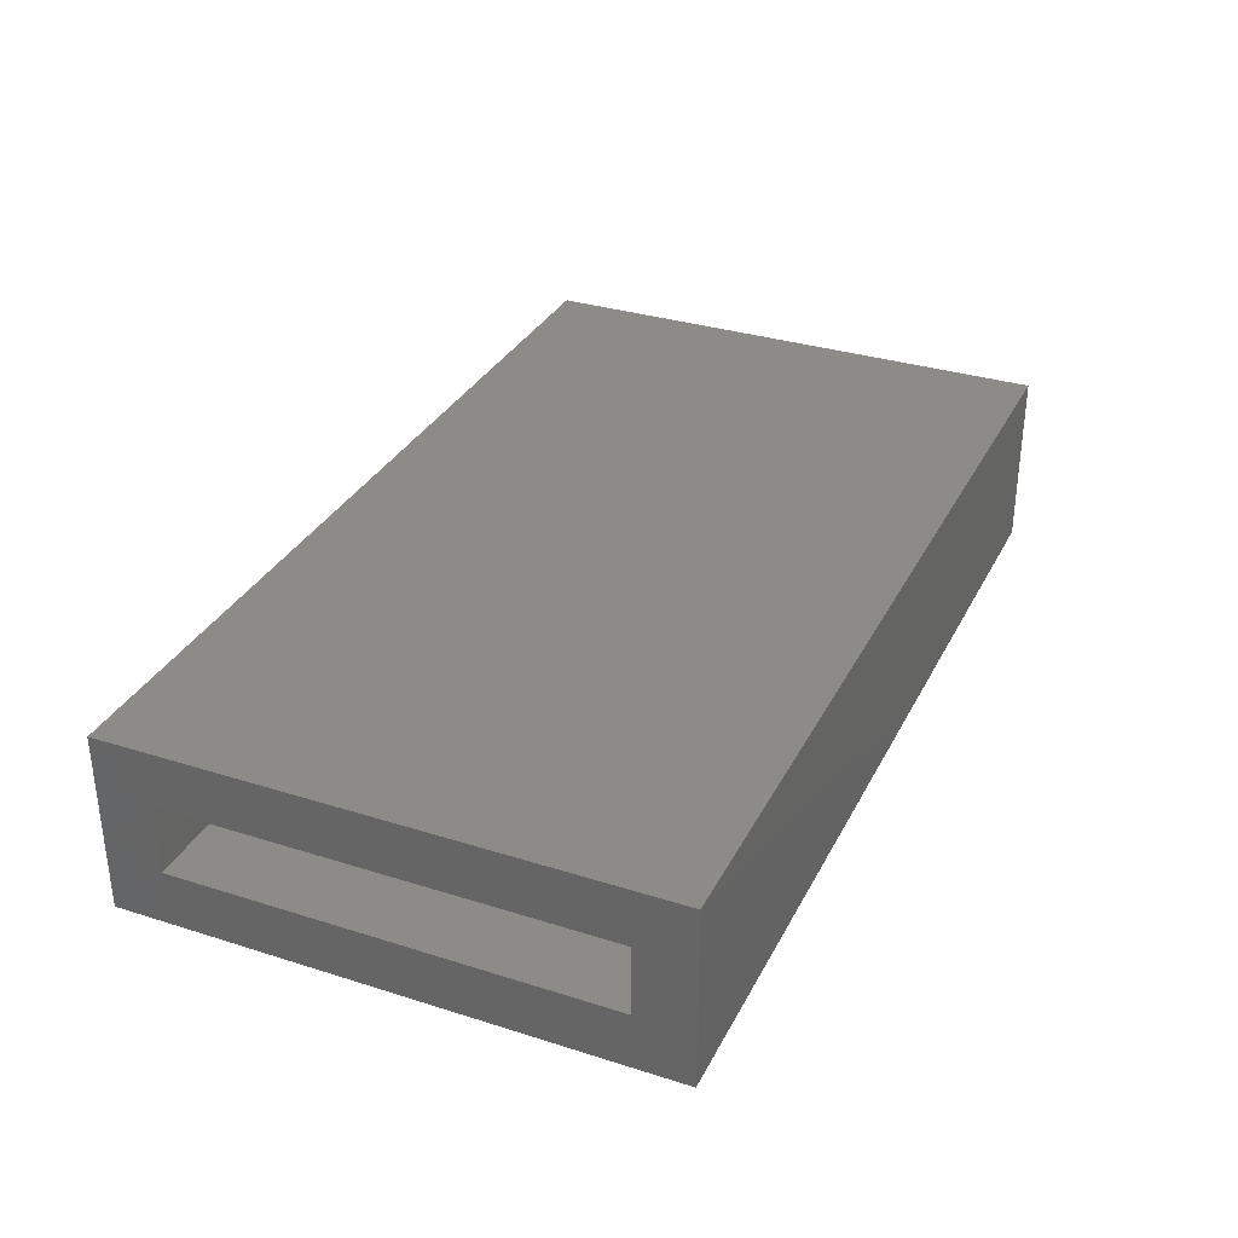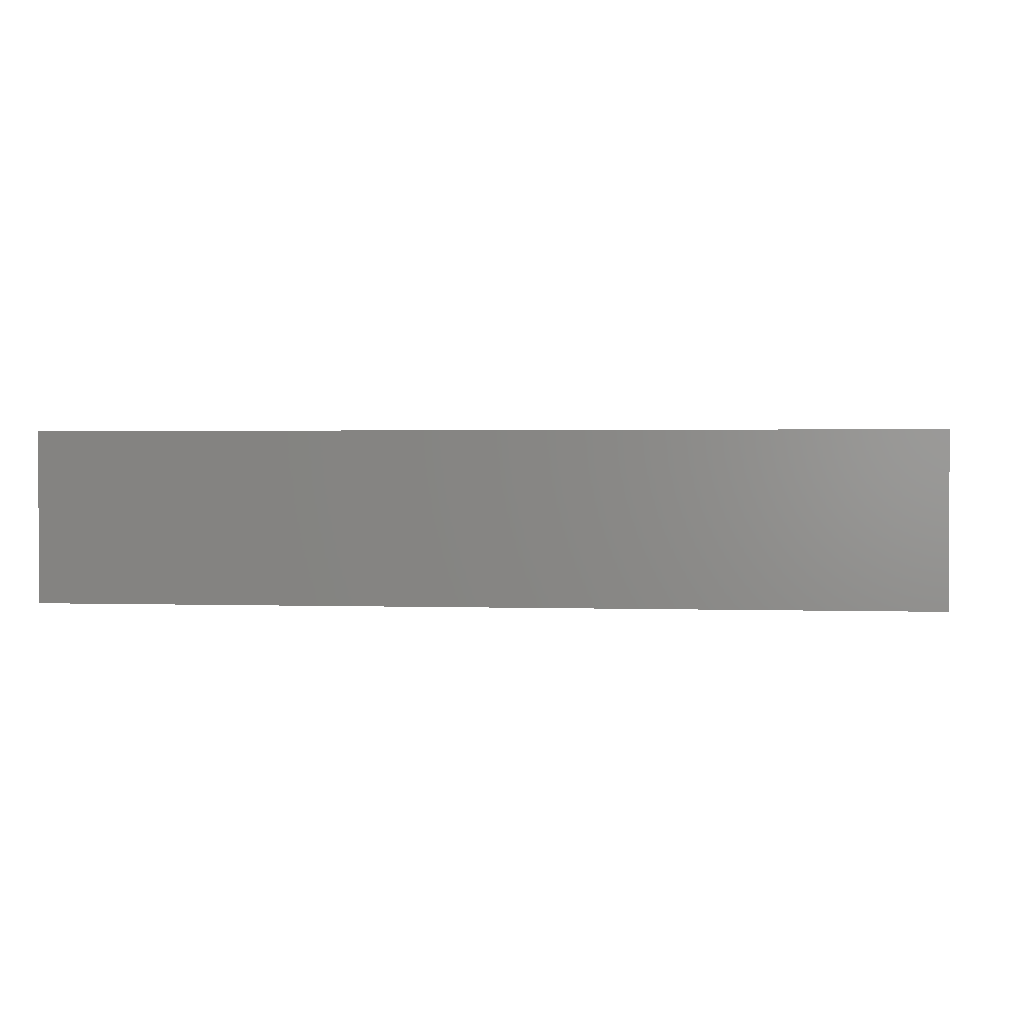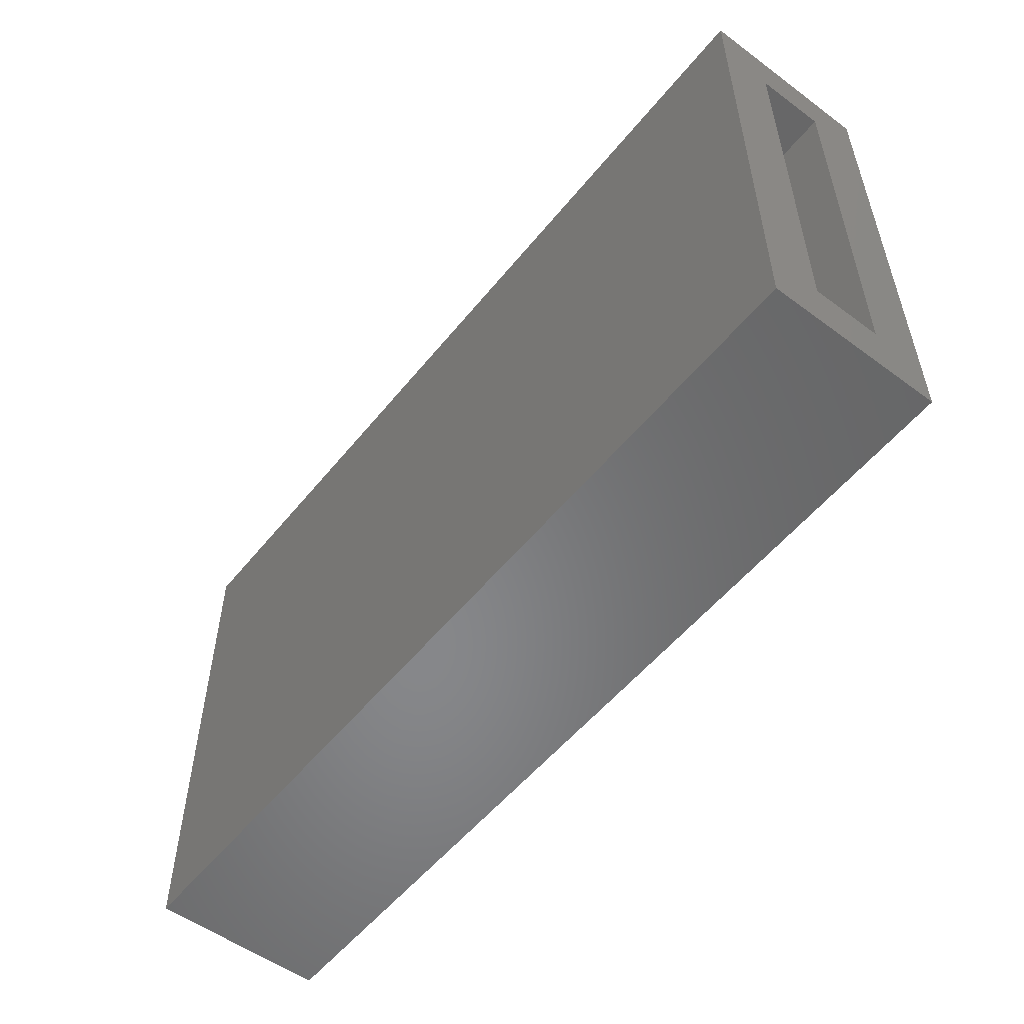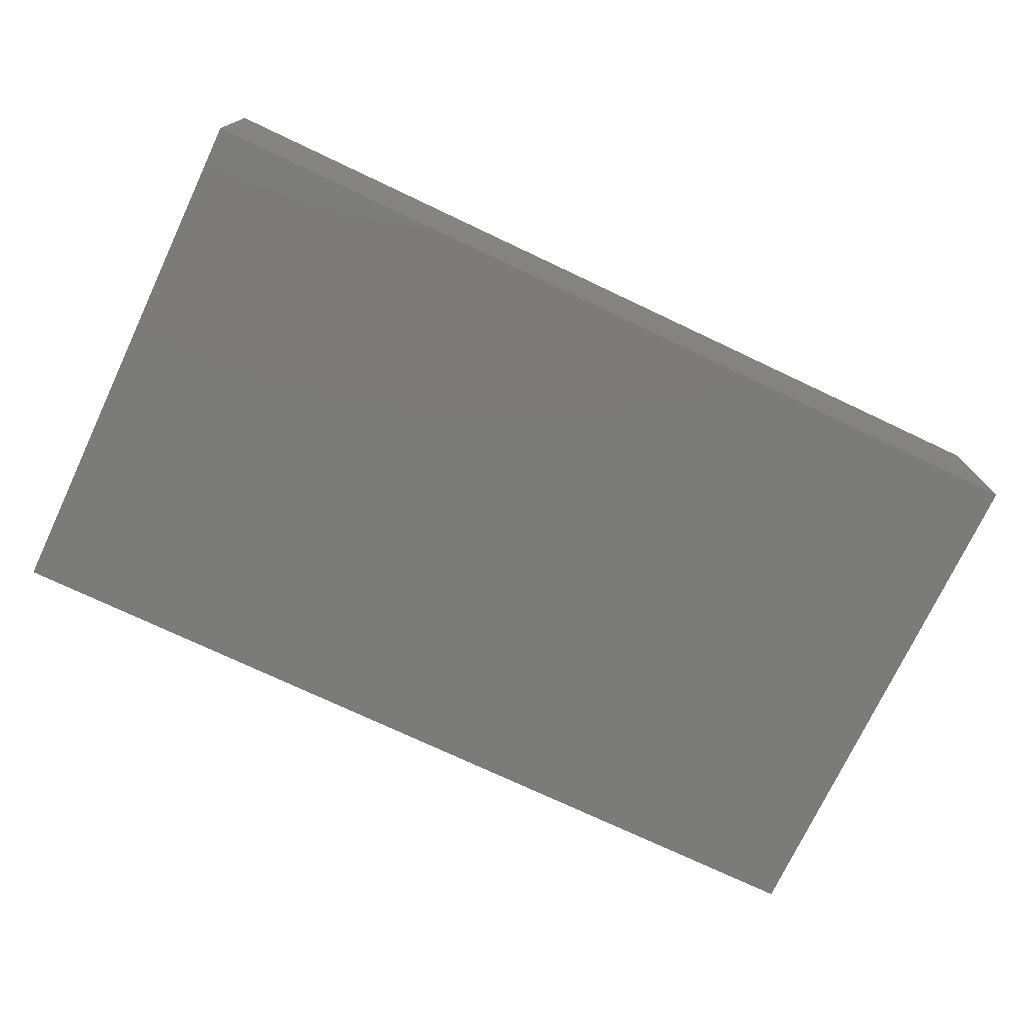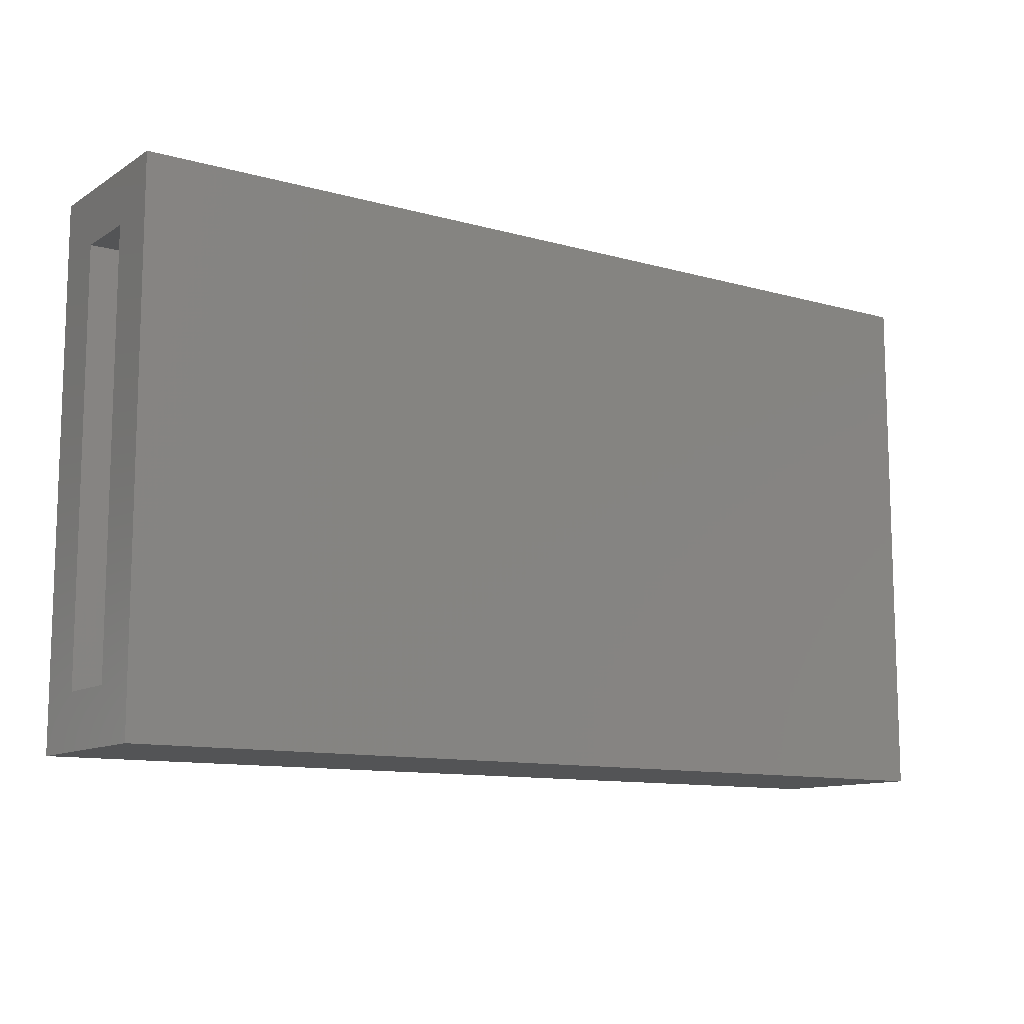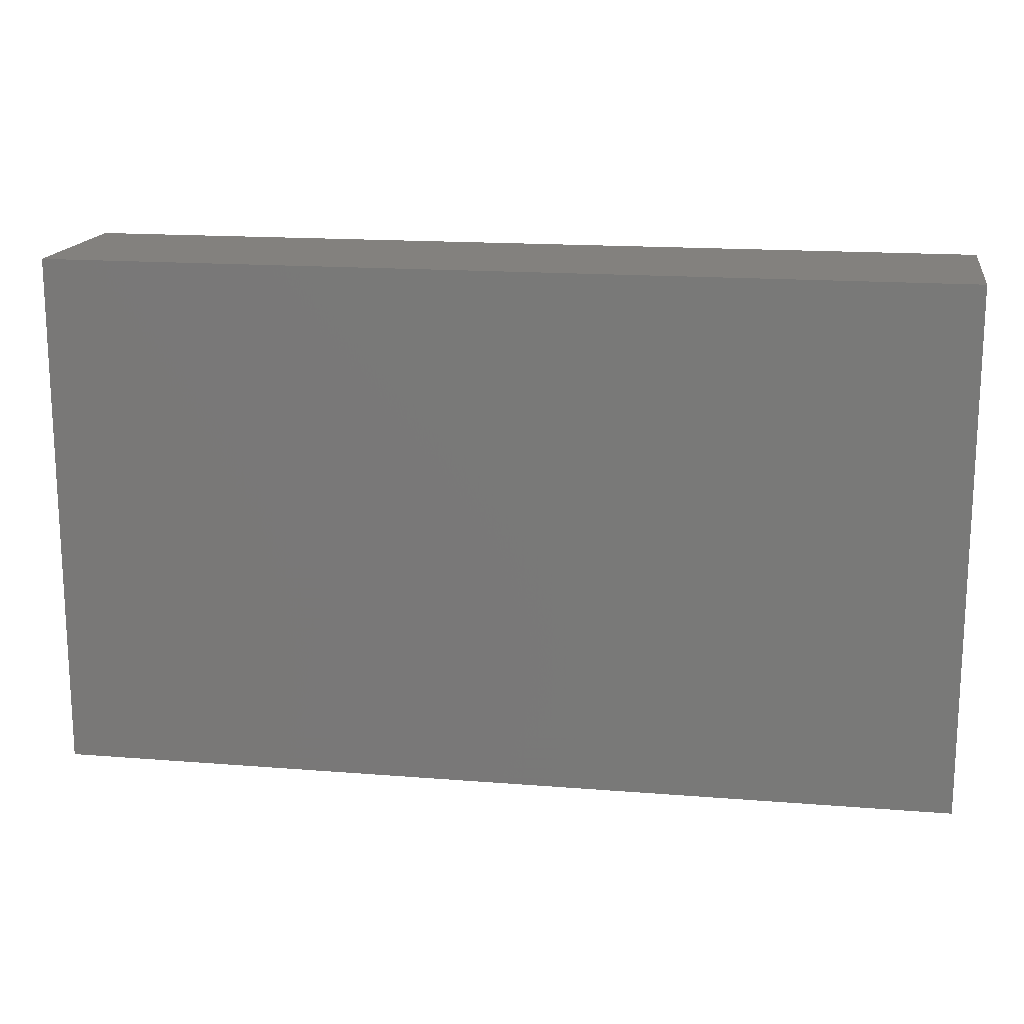
<metadata>
{"format":"stl","ext":"stl","renderer":"f3d","projection":"perspective","resolution":1024,"background":"white","views":[{"elev":32.7,"azim":113.7,"up":"+Z"},{"elev":1.5,"azim":-173.1,"up":"+Z"},{"elev":-54.1,"azim":51.9,"up":"+Y"},{"elev":-74.4,"azim":-25.3,"up":"+Z"},{"elev":-11.2,"azim":145.6,"up":"+Y"},{"elev":16.3,"azim":9.4,"up":"+Y"}]}
</metadata>
<code>
# stl→obj: 16 verts, 28 faces
v 0.75 0.461 0.2266
v 0.75 0.3673 0.1328
v 0.75 0.461 -0.07812
v 0.75 0.3673 0.01562
v 0.75 -0.4531 -0.07812
v 0.75 -0.3594 0.01562
v 0.75 -0.4531 0.2266
v 0.75 -0.3594 0.1328
v -0.7344 -0.3594 0.1328
v -0.7344 -0.3594 0.01562
v -0.7344 0.3673 0.1328
v -0.7344 0.3673 0.01562
v -0.8281 -0.4531 0.2266
v -0.8281 -0.4531 -0.07812
v -0.8281 0.461 0.2266
v -0.8281 0.461 -0.07812
f 1 2 3
f 3 2 4
f 3 4 5
f 5 4 6
f 5 6 7
f 7 6 8
f 7 8 1
f 1 8 2
f 9 8 10
f 10 8 6
f 2 11 4
f 4 11 12
f 12 10 4
f 4 10 6
f 11 2 9
f 9 2 8
f 13 14 7
f 7 14 5
f 1 3 15
f 15 3 16
f 15 16 13
f 13 16 14
f 16 3 14
f 14 3 5
f 15 13 1
f 1 13 7
f 11 9 12
f 12 9 10

</code>
